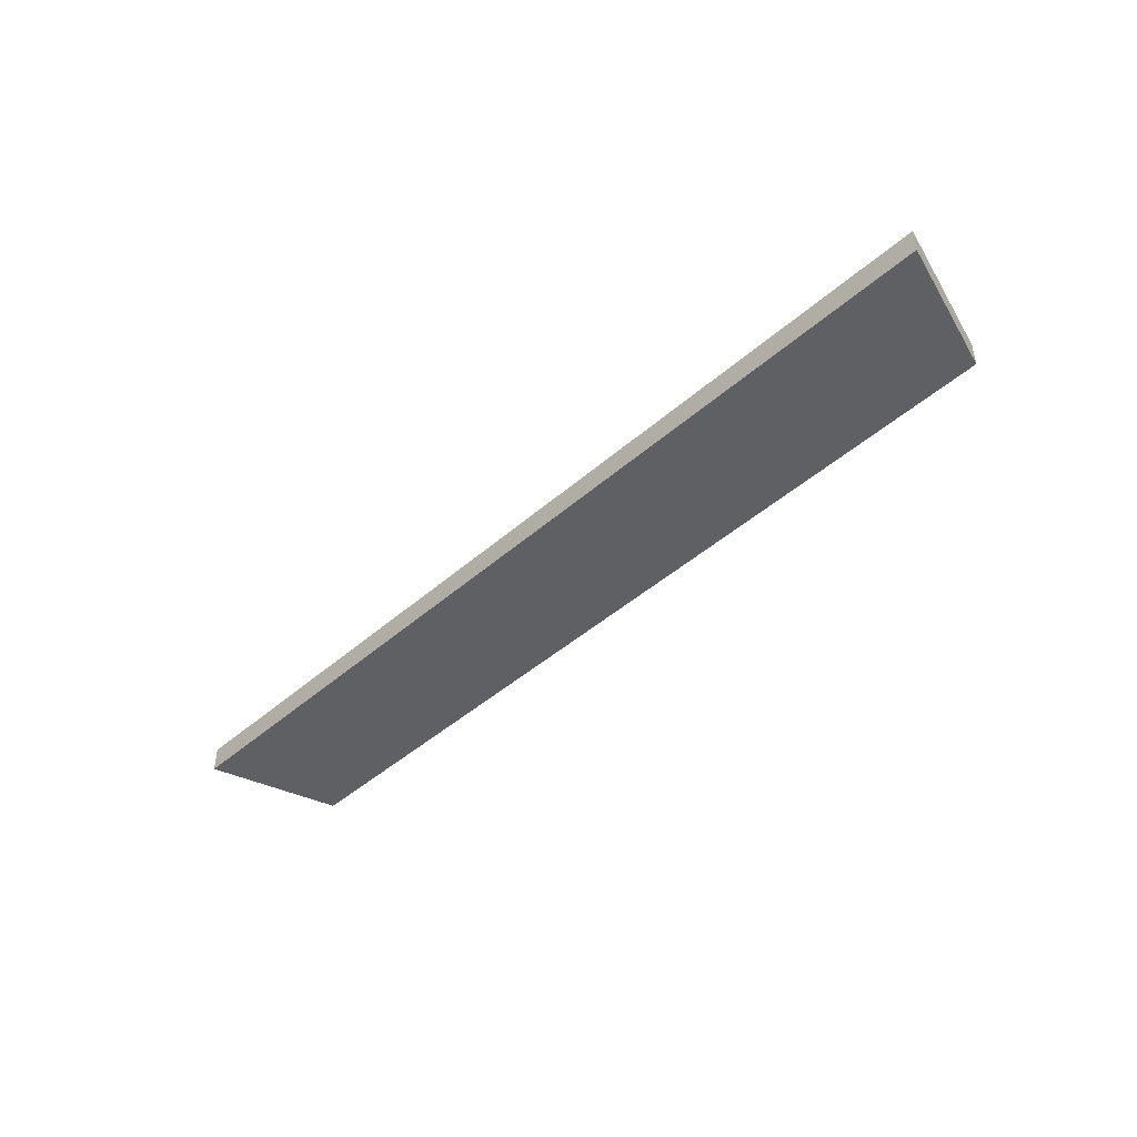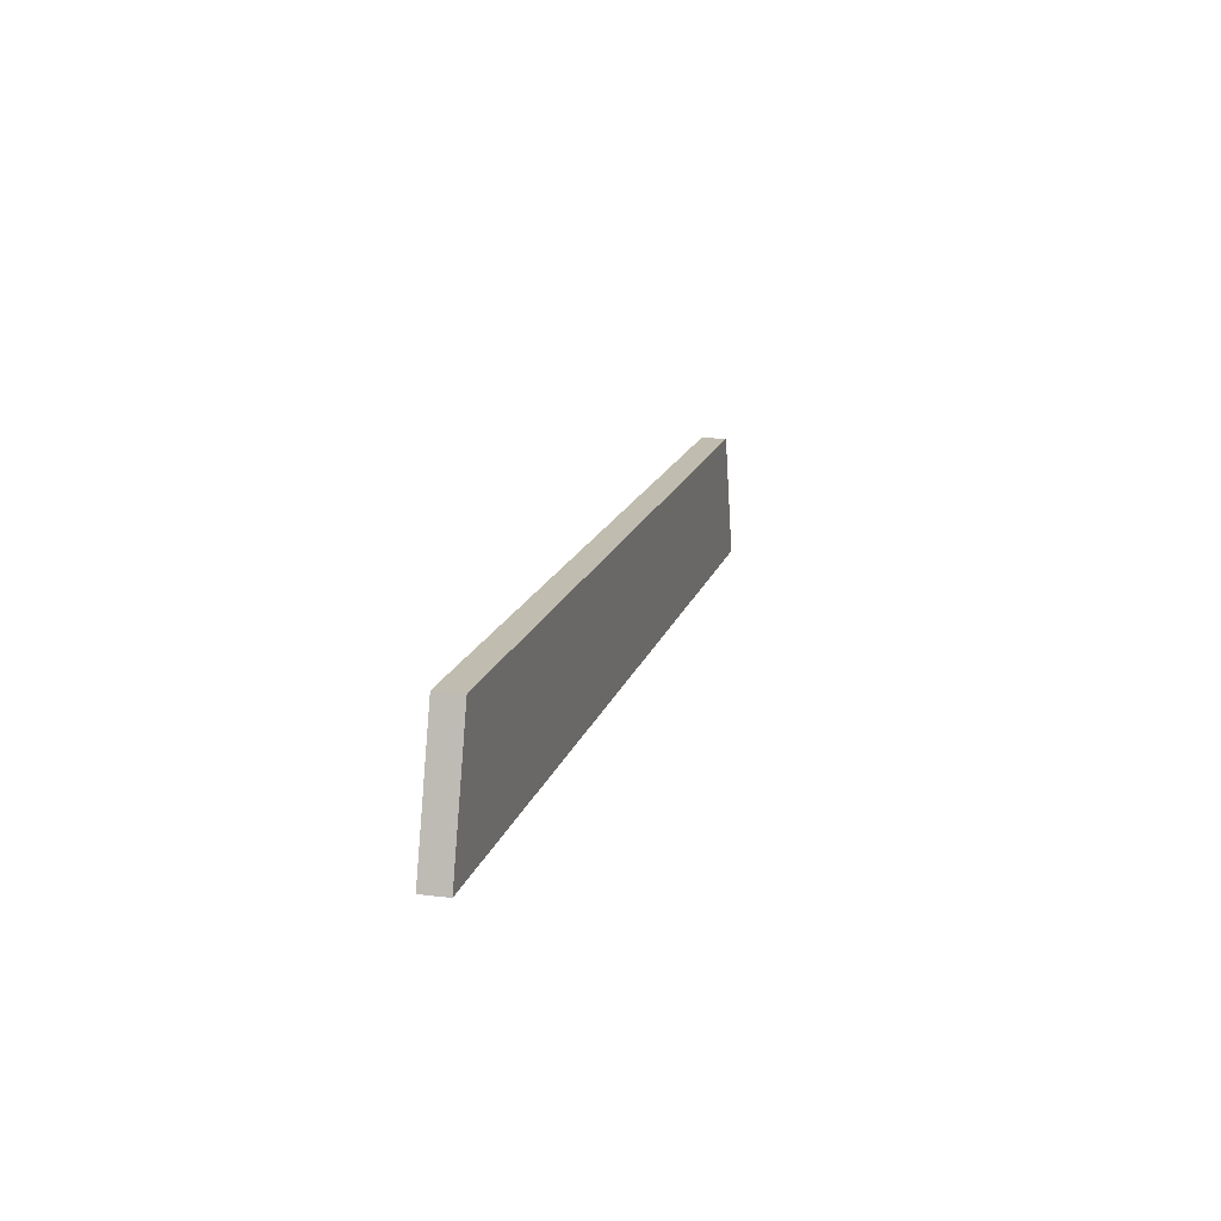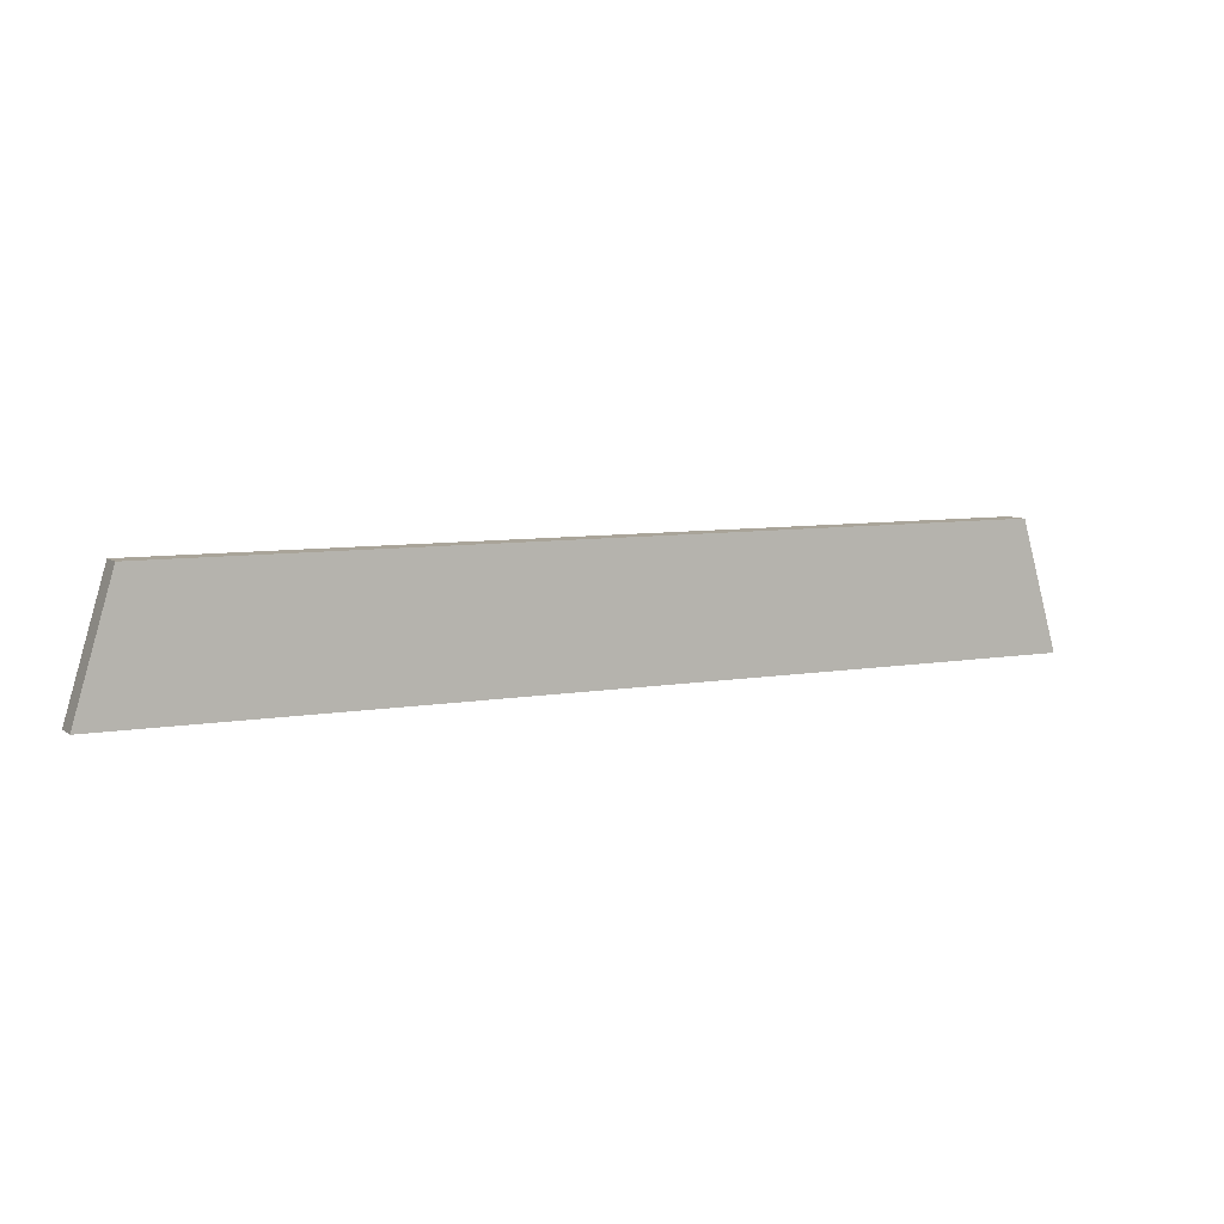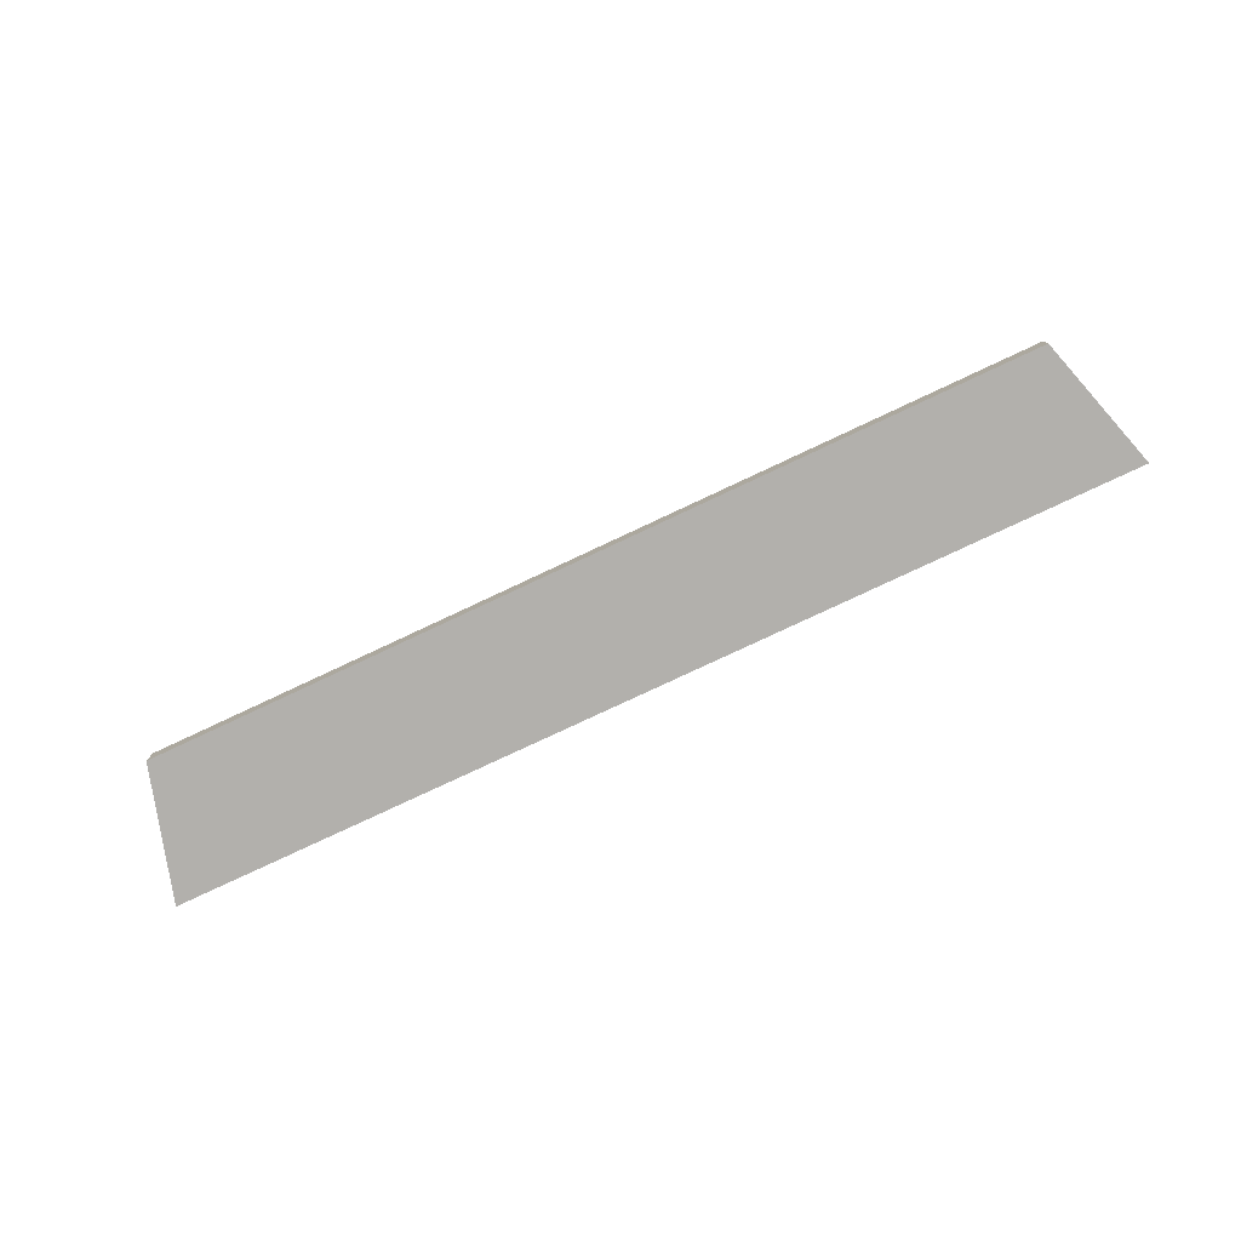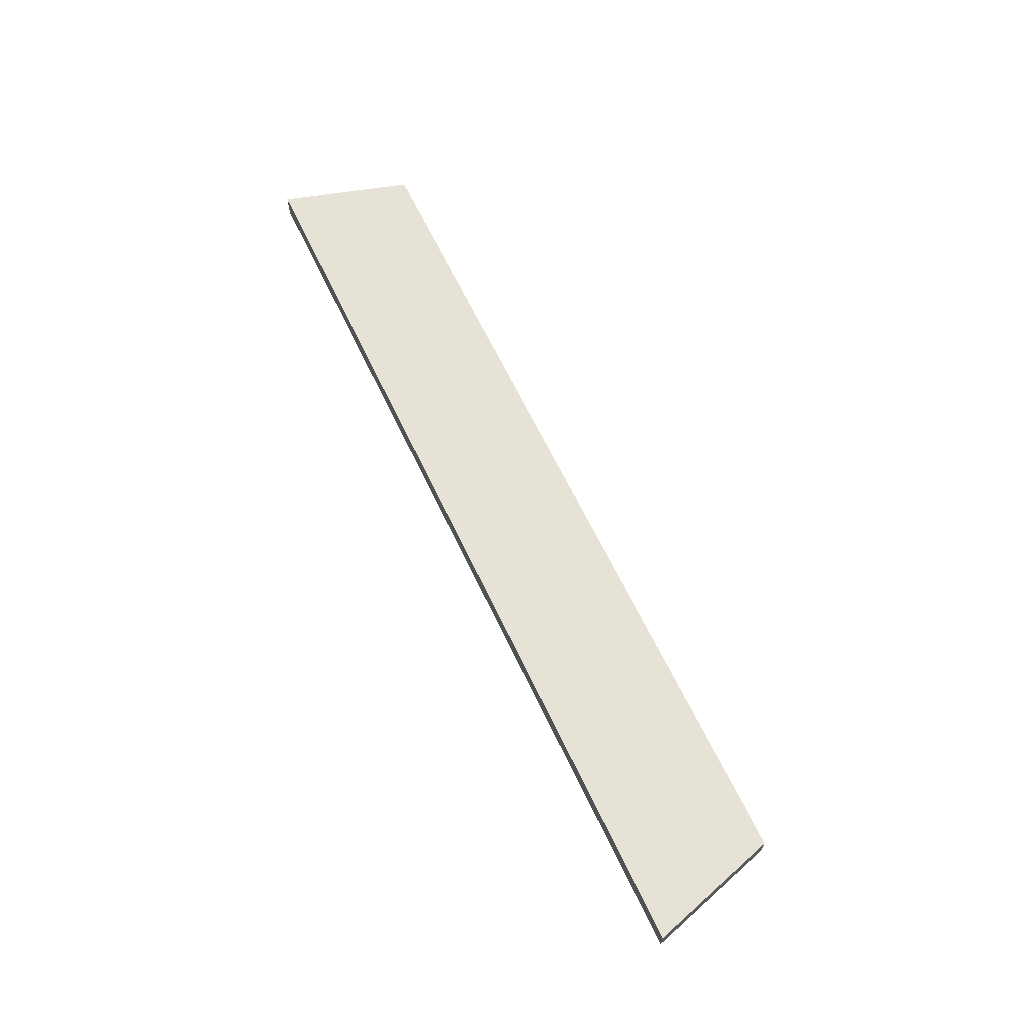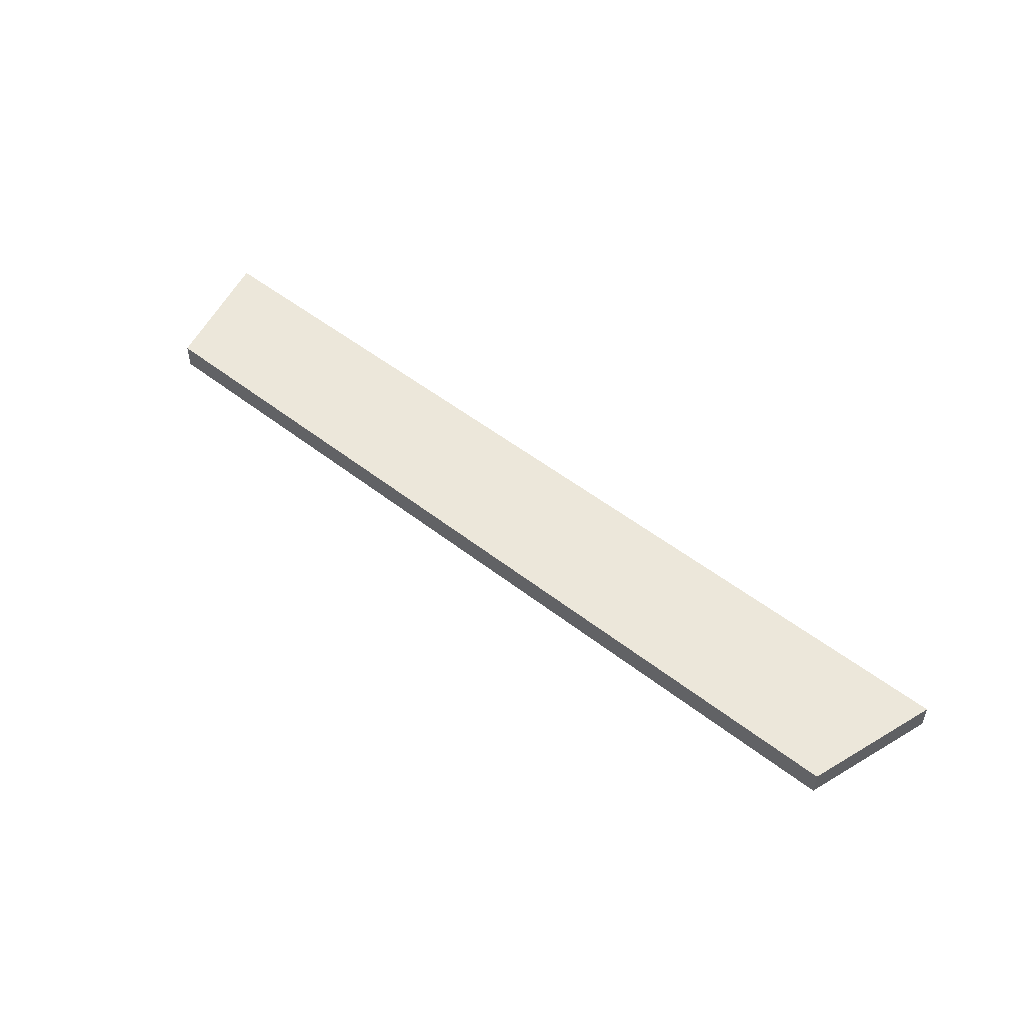
<metadata>
{"format":"obj","ext":"obj","renderer":"f3d","projection":"perspective","resolution":1024,"background":"white","views":[{"elev":-44.5,"azim":45.6,"up":"+Z"},{"elev":16.3,"azim":-75.5,"up":"+Y"},{"elev":7.3,"azim":152.9,"up":"+Y"},{"elev":-78.7,"azim":-154.9,"up":"+Z"},{"elev":63.8,"azim":64.7,"up":"+Z"},{"elev":50.9,"azim":-139.5,"up":"+Z"}]}
</metadata>
<code>
g default
v -1.044 1.516 3.889
v 1.063 1.516 3.889
v -0.957 1.809 3.889
v 0.9767 1.809 3.889
v -0.957 1.809 3.831
v 0.9767 1.809 3.831
v -1.044 1.516 3.831
v 1.063 1.516 3.831
g pCube6
f 1 2 4 3
f 3 4 6 5
f 5 6 8 7
f 7 8 2 1
f 2 8 6 4
f 7 1 3 5

</code>
